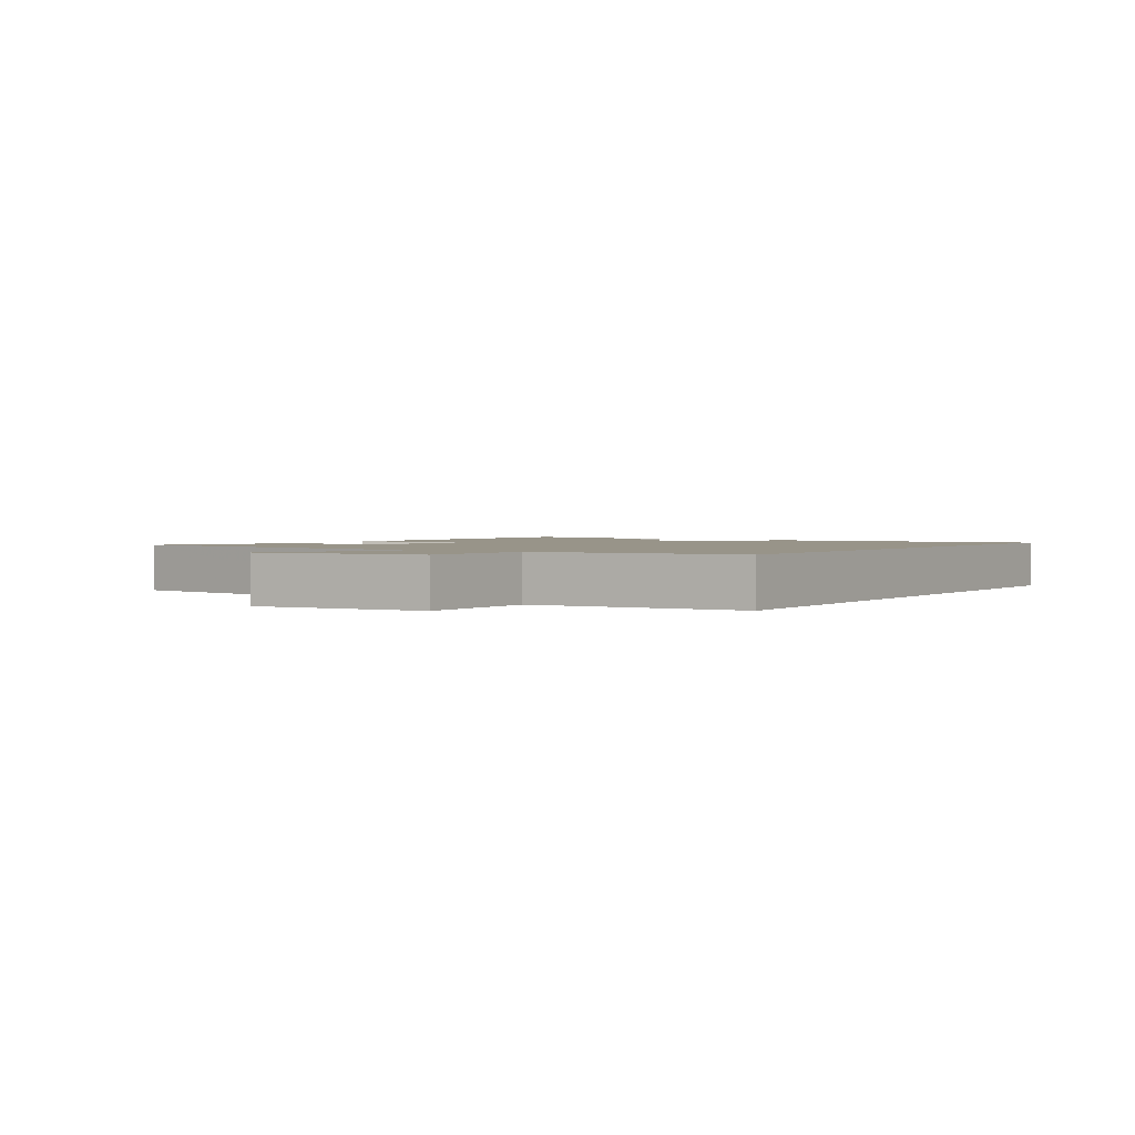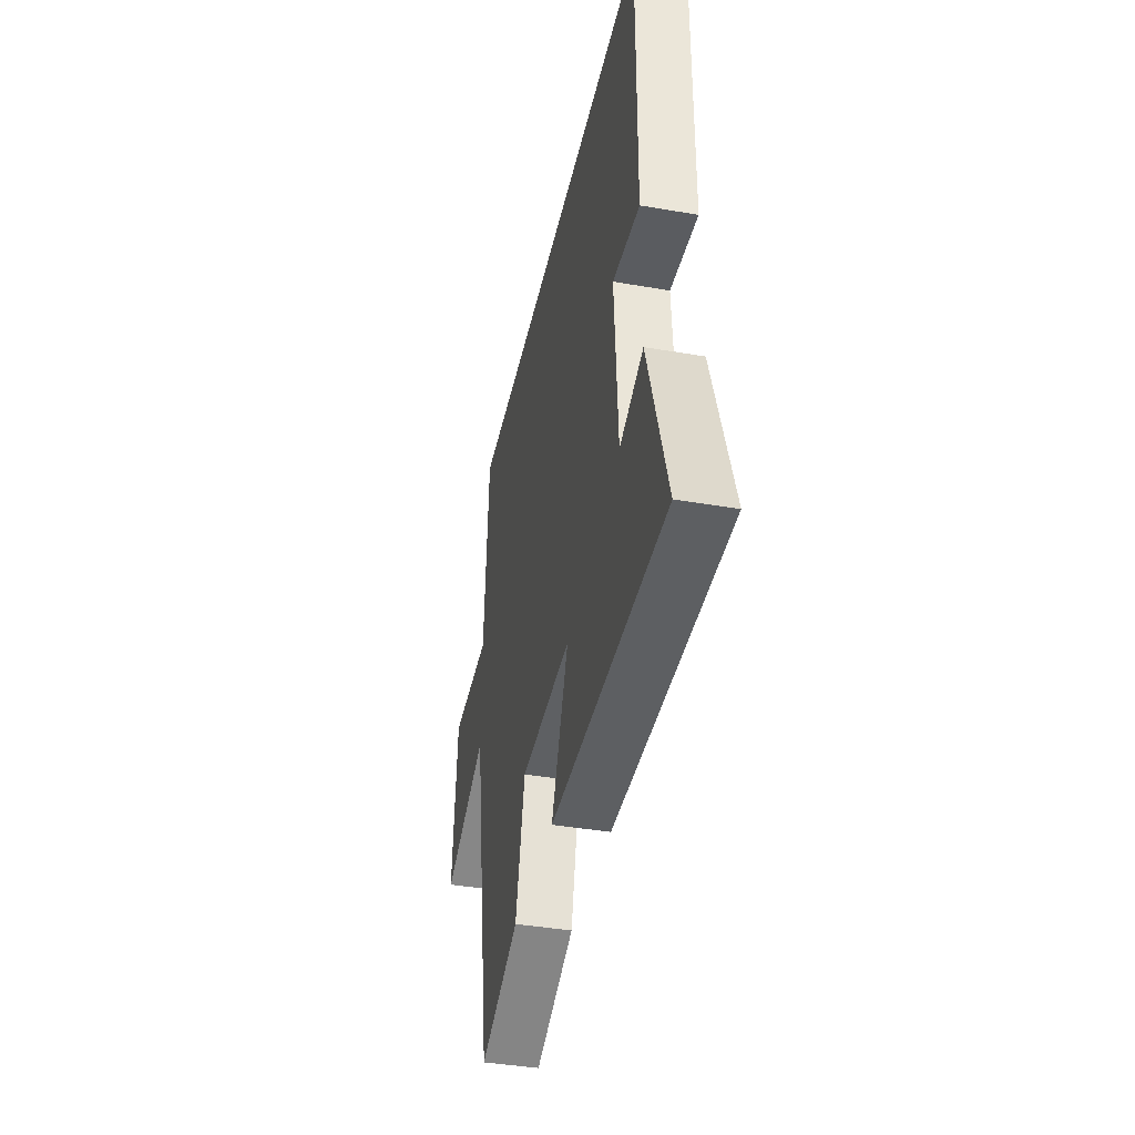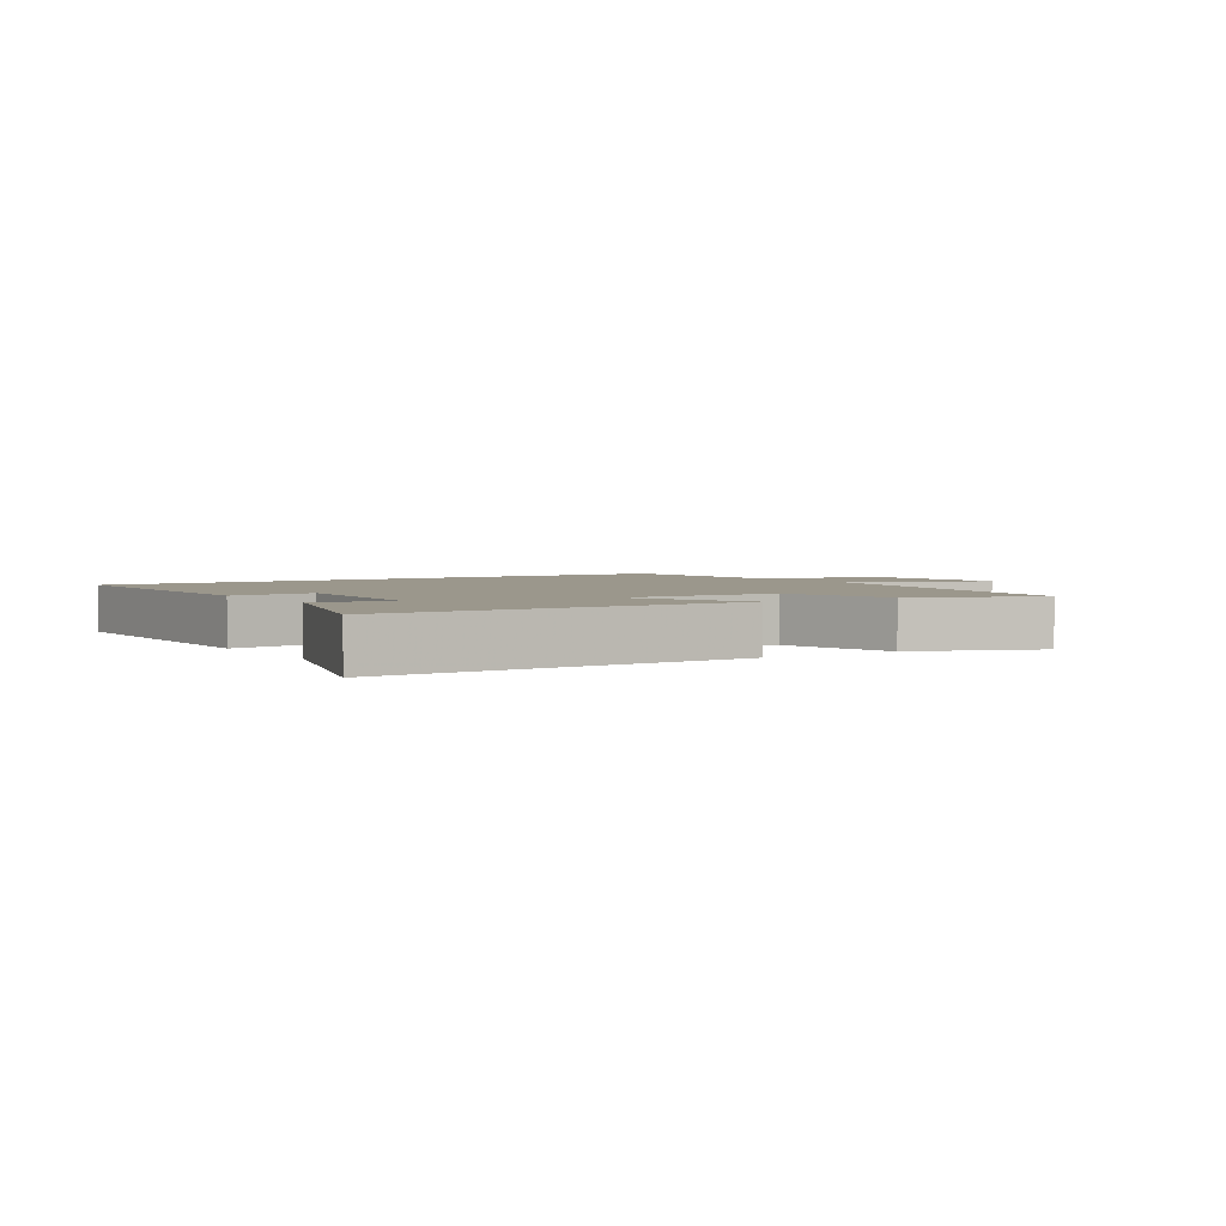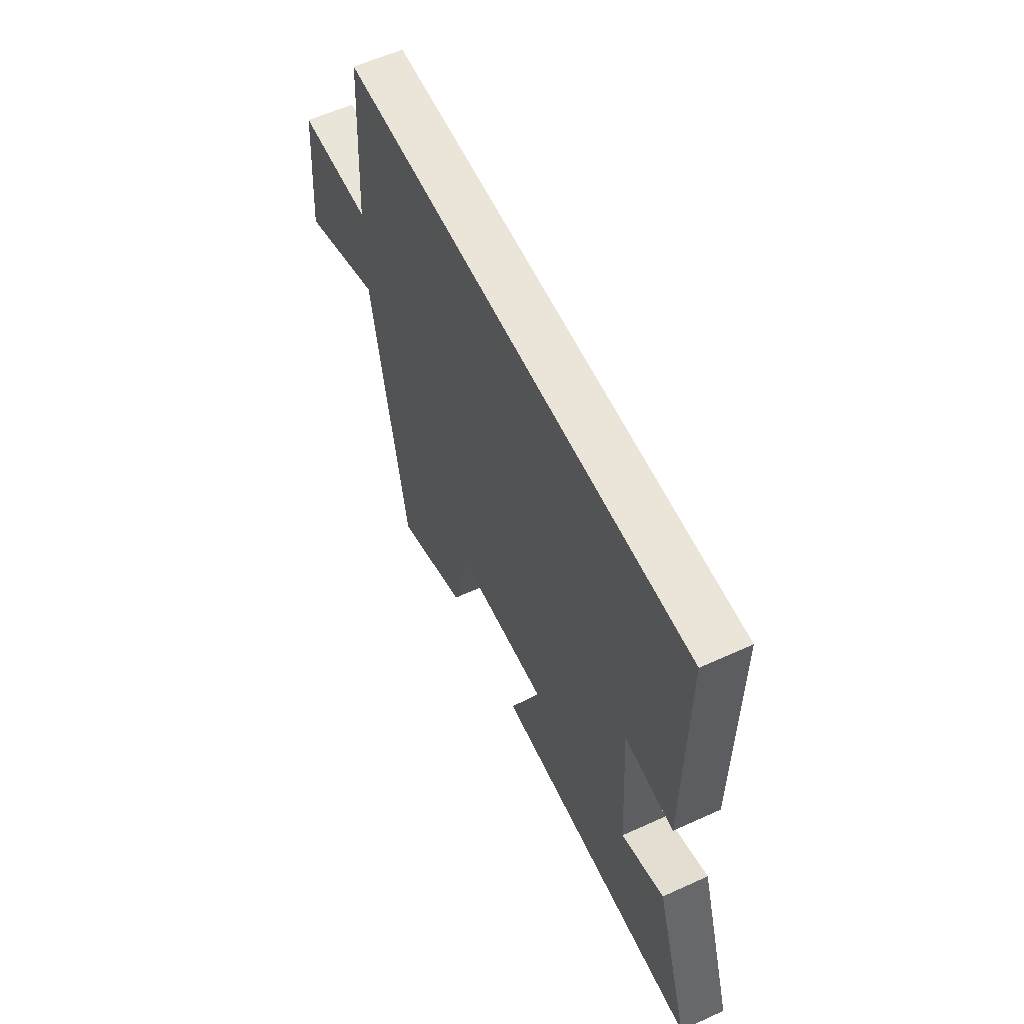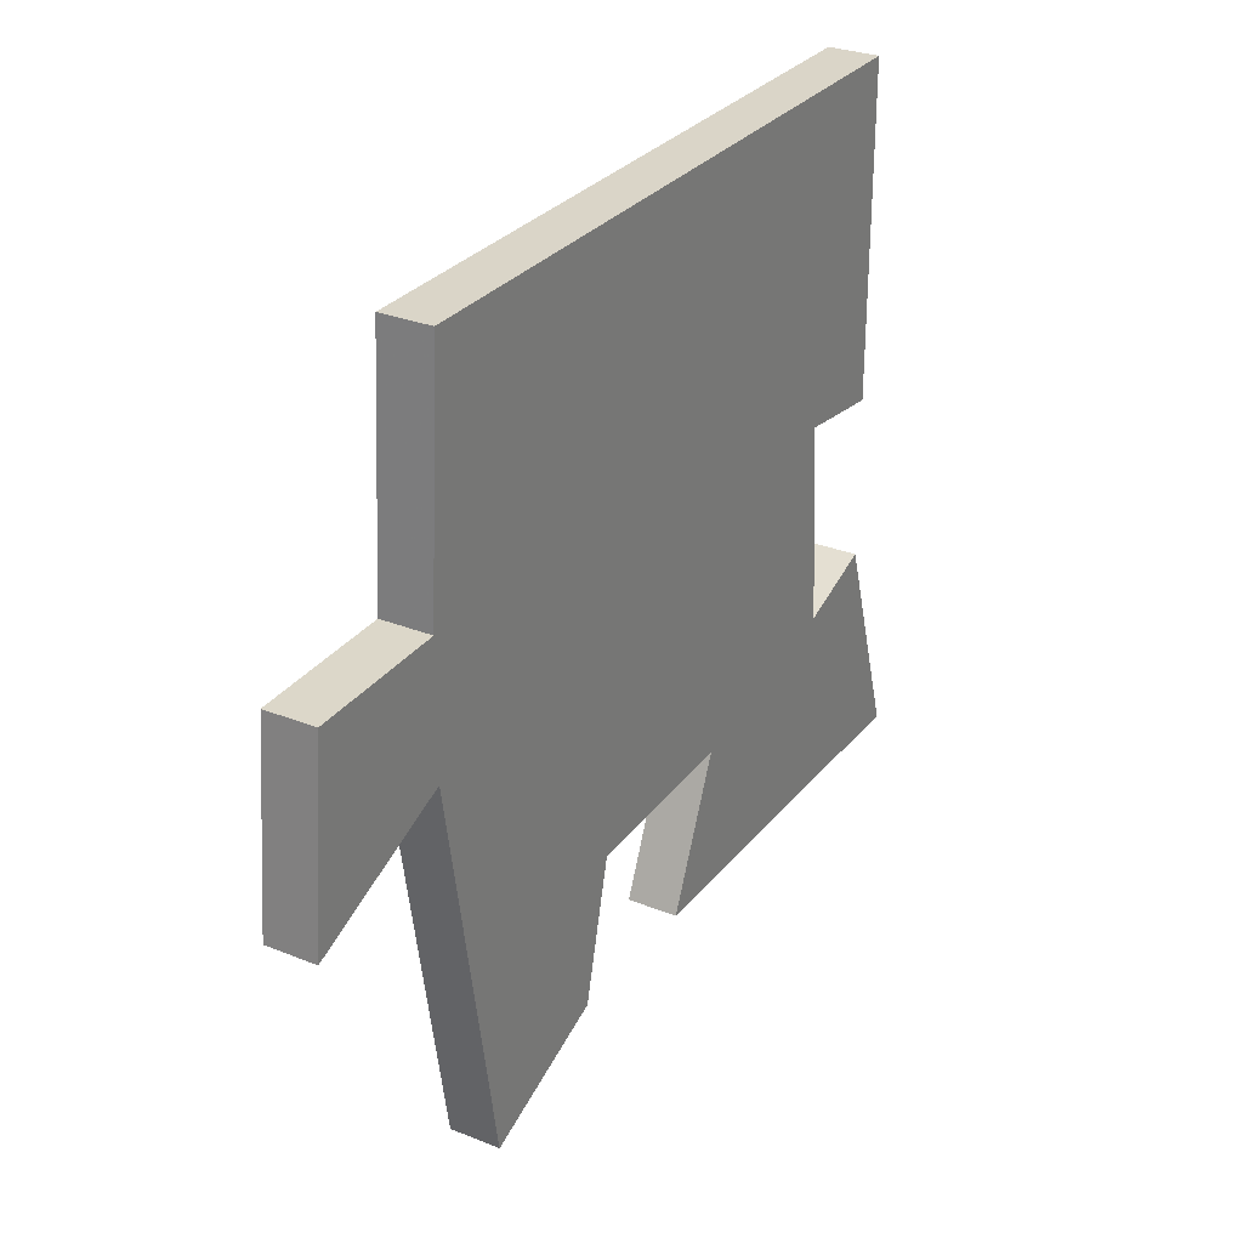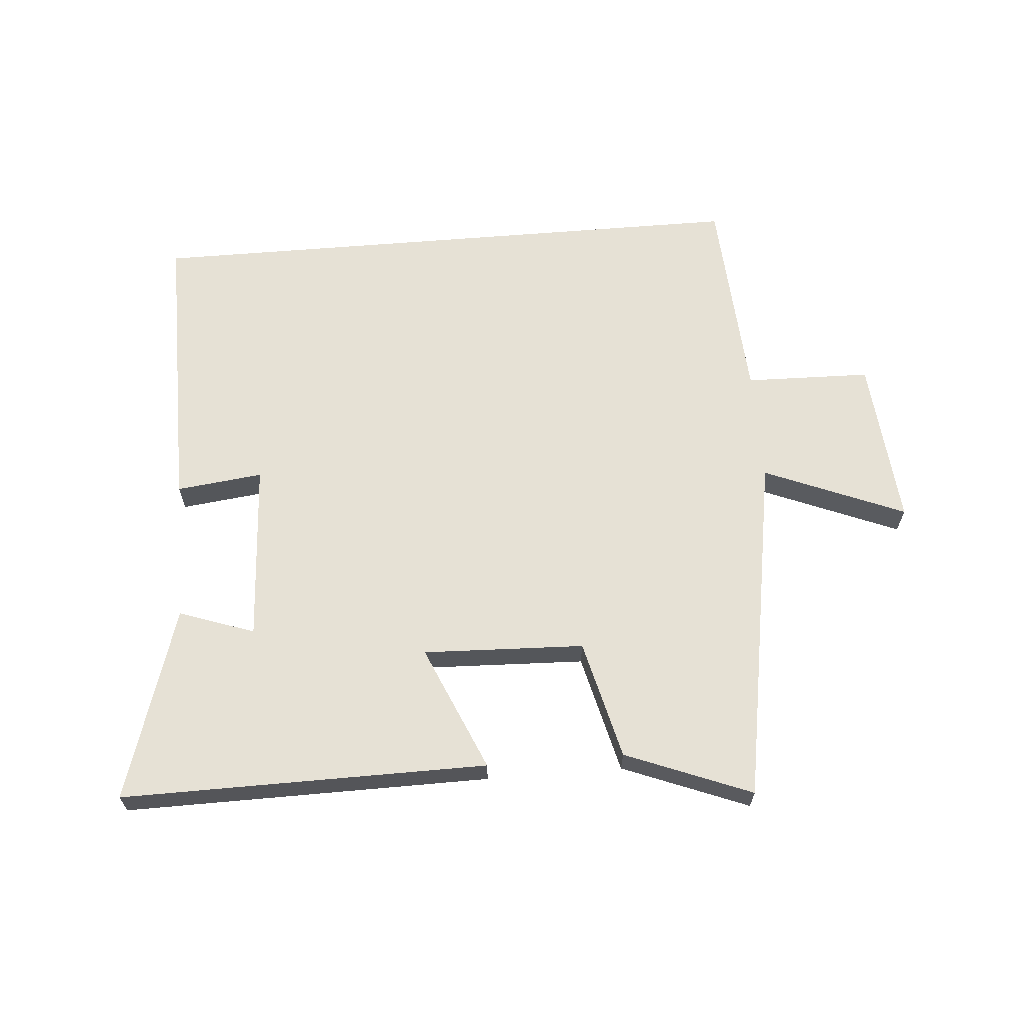
<metadata>
{"format":"obj","ext":"obj","renderer":"f3d","projection":"perspective","resolution":1024,"background":"white","views":[{"elev":1.7,"azim":-57.8,"up":"+Y"},{"elev":-40.2,"azim":78.0,"up":"+Z"},{"elev":2.8,"azim":146.8,"up":"+Y"},{"elev":59.1,"azim":64.8,"up":"+Z"},{"elev":29.3,"azim":-59.3,"up":"+Z"},{"elev":64.4,"azim":175.3,"up":"+Y"}]}
</metadata>
<code>
v -0.479 0.07 0.5
v 0.502 0.07 0.5
v 0.5 0.07 0.033
v 0.362 0.07 0.049
v 0.38 0.07 -0.239
v 0.5 0.07 -0.197
v 0.598 0.07 -0.505
v 0.014 0.07 -0.5
v 0.101 0.07 -0.299
v -0.157 0.07 -0.309
v -0.204 0.07 -0.5
v -0.405 0.07 -0.58
v -0.5 0.07 -0.018
v -0.725 0.07 -0.111
v -0.701 0.07 0.159
v -0.5 0.07 0.164
v -0.479 0 0.5
v 0.502 0 0.5
v 0.5 0 0.033
v 0.362 0 0.049
v 0.38 0 -0.239
v 0.5 0 -0.197
v 0.598 0 -0.505
v 0.014 0 -0.5
v 0.101 0 -0.299
v -0.157 0 -0.309
v -0.204 0 -0.5
v -0.405 0 -0.58
v -0.5 0 -0.018
v -0.725 0 -0.111
v -0.701 0 0.159
v -0.5 0 0.164
f 13 14 15 16
f 10 11 12 13
f 9 10 13 16
f 7 8 9
f 5 6 7
f 5 7 9 16
f 1 2 3 4
f 1 4 5 16
f 32 31 30 29
f 29 28 27 26
f 32 29 26 25
f 25 24 23
f 23 22 21
f 32 25 23 21
f 20 19 18 17
f 32 21 20 17
f 1 17 18 2
f 2 18 19 3
f 3 19 20 4
f 4 20 21 5
f 5 21 22 6
f 6 22 23 7
f 7 23 24 8
f 8 24 25 9
f 9 25 26 10
f 10 26 27 11
f 11 27 28 12
f 12 28 29 13
f 13 29 30 14
f 14 30 31 15
f 15 31 32 16
f 16 32 17 1

</code>
